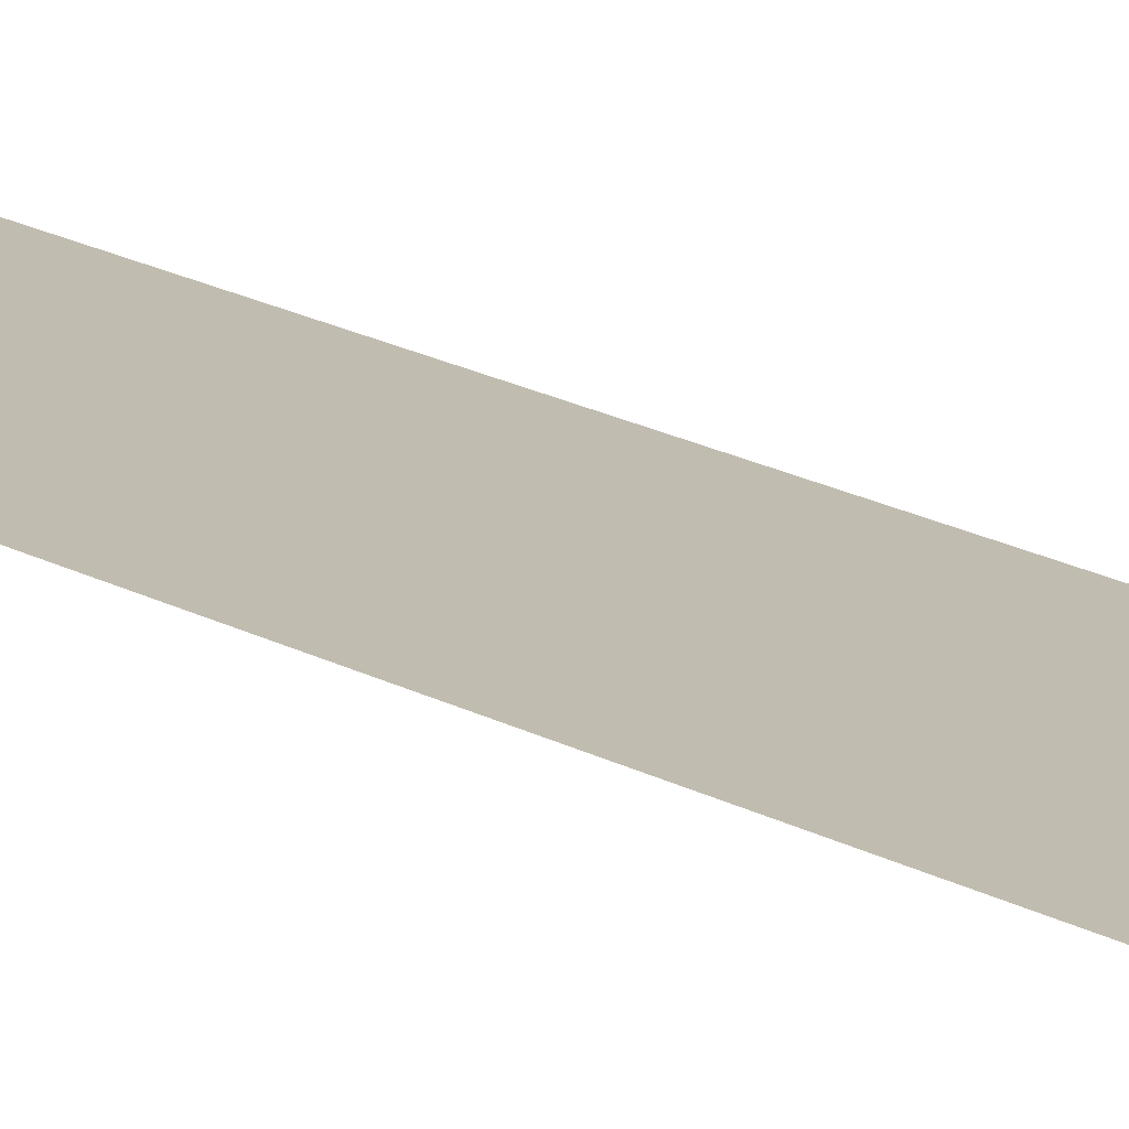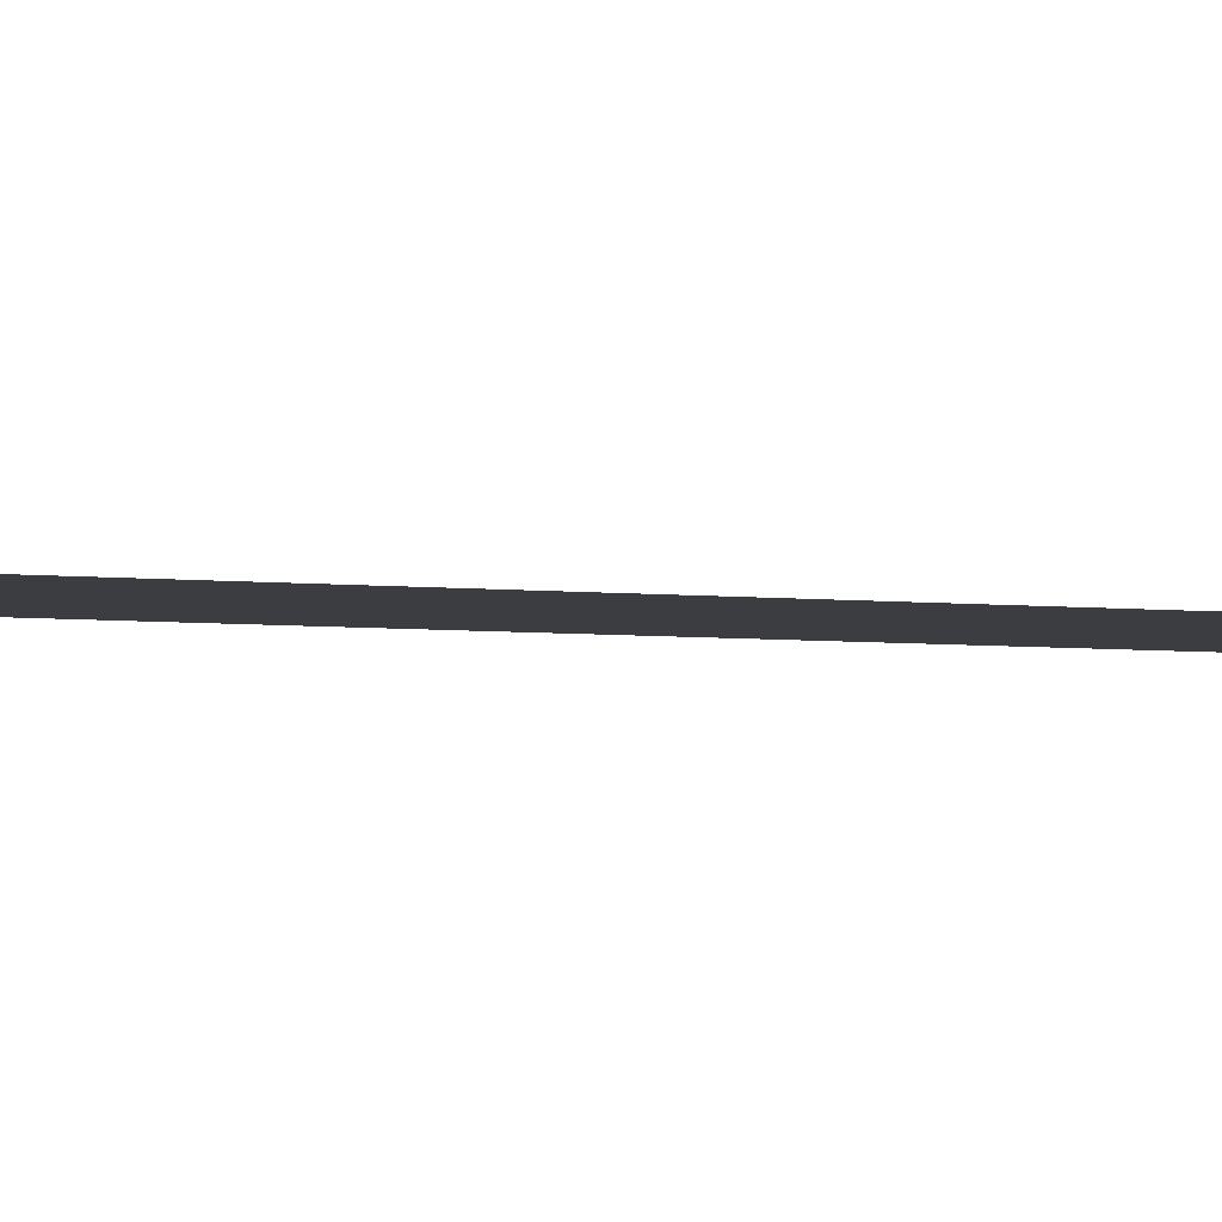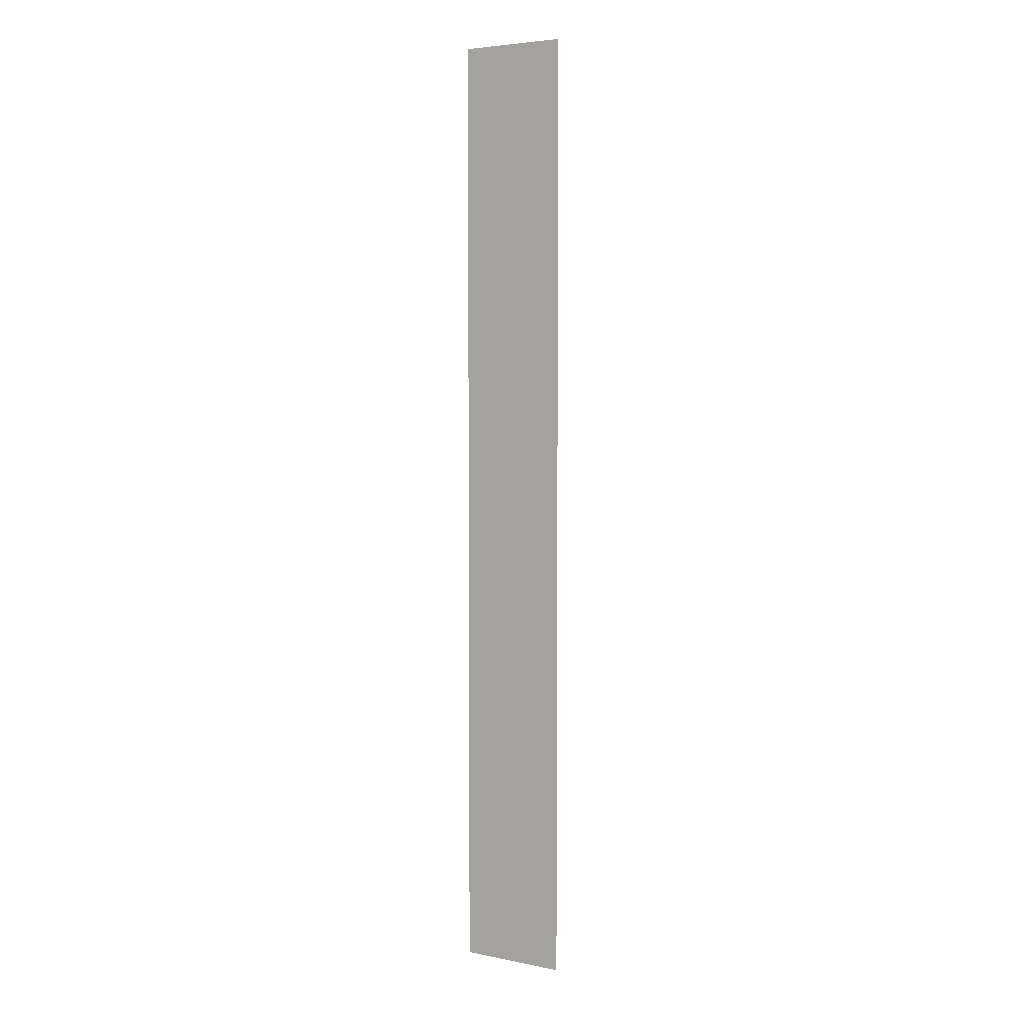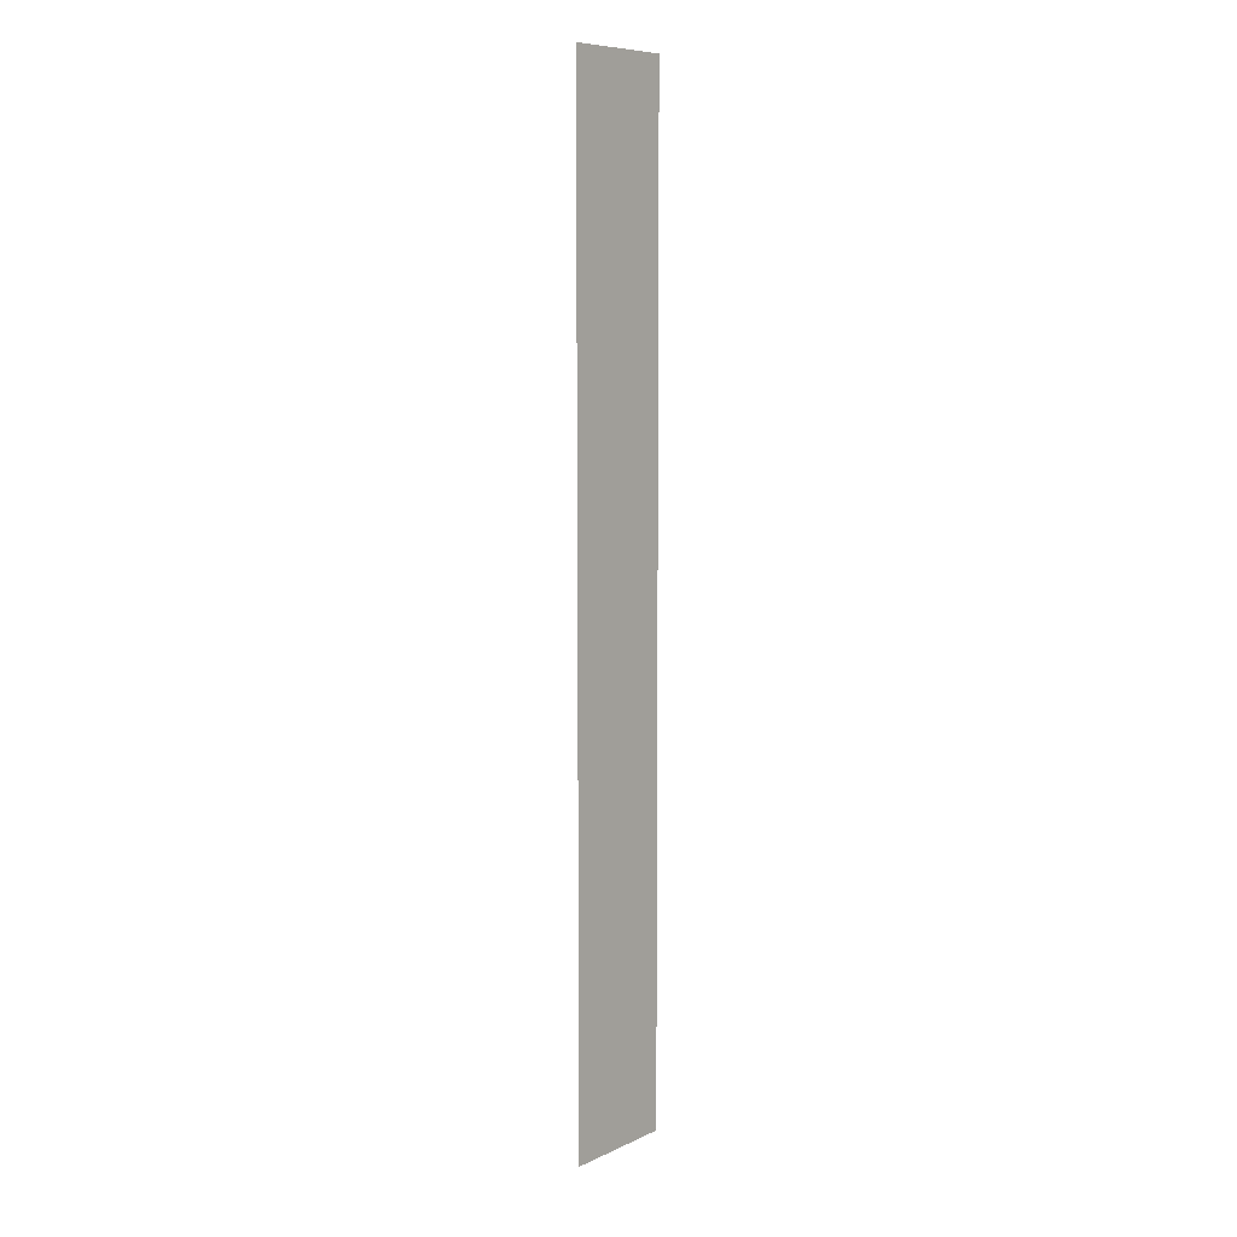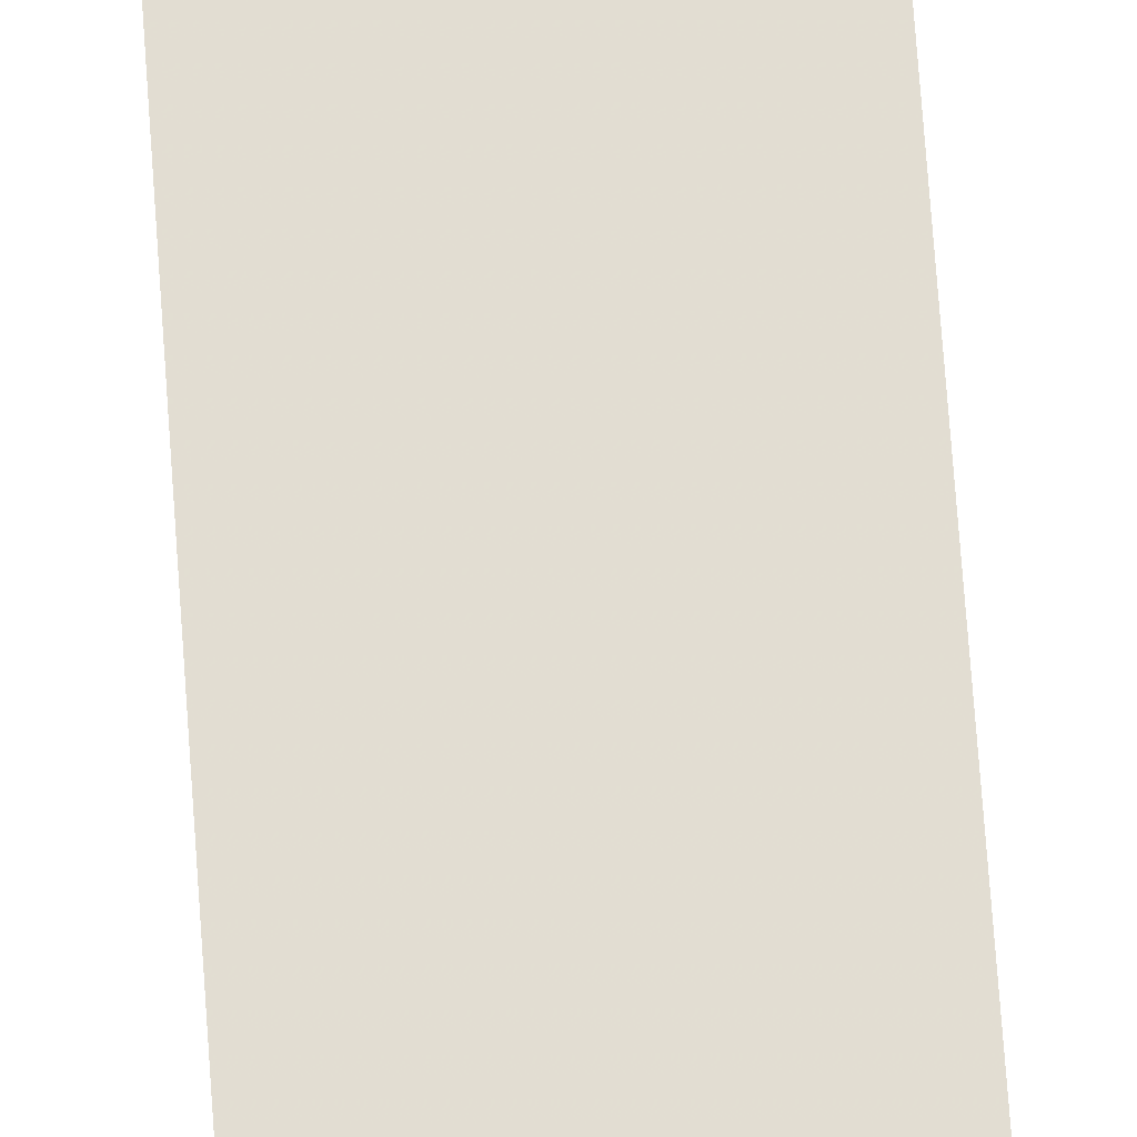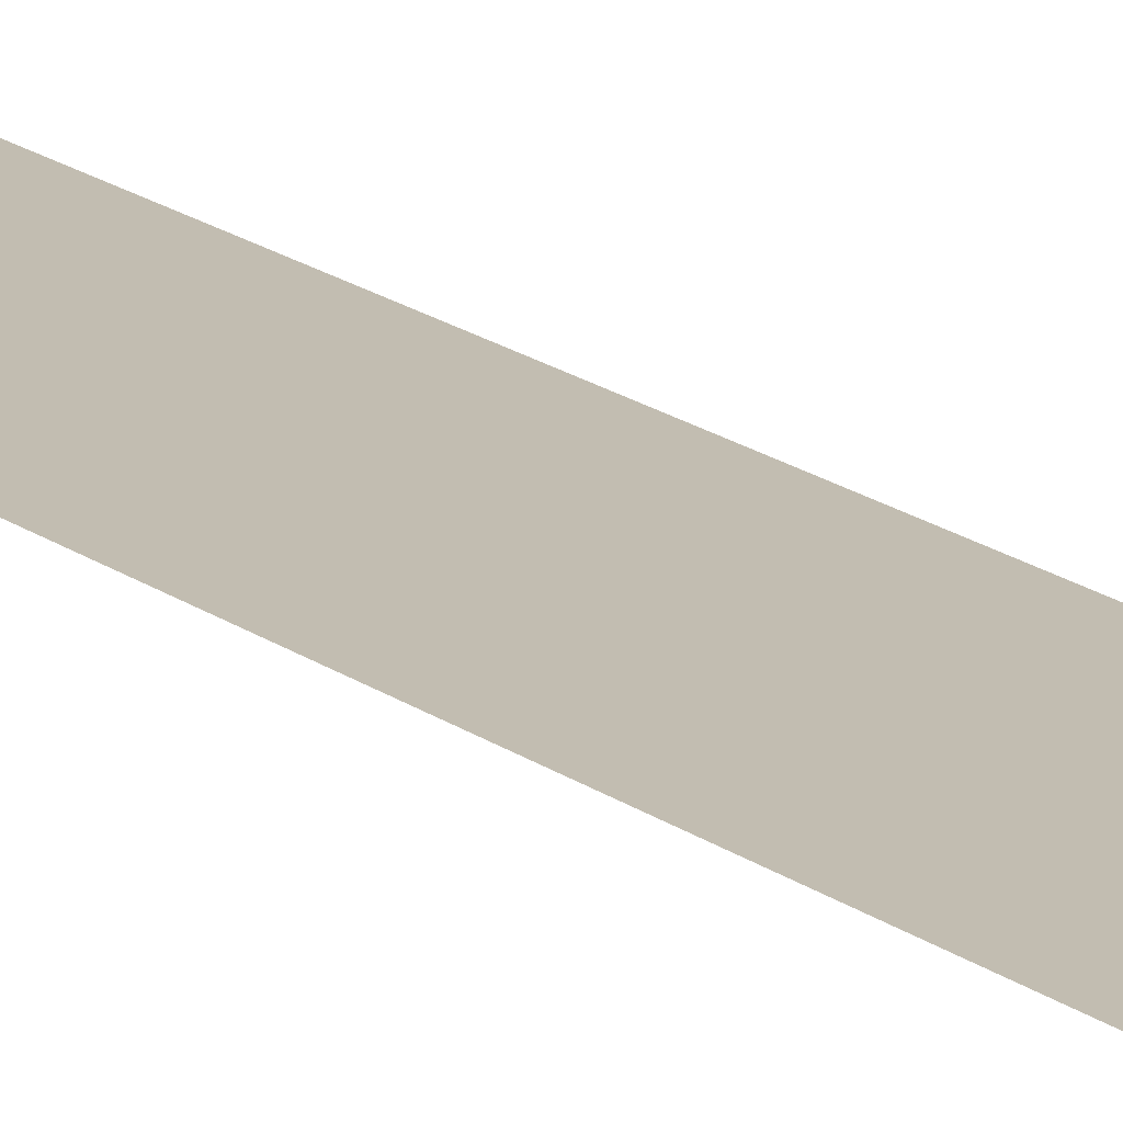
<metadata>
{"format":"obj","ext":"obj","renderer":"f3d","projection":"perspective","resolution":1024,"background":"white","views":[{"elev":16.6,"azim":139.9,"up":"+Y"},{"elev":-2.5,"azim":-124.5,"up":"+Y"},{"elev":4.6,"azim":32.4,"up":"+Z"},{"elev":8.3,"azim":129.4,"up":"+Z"},{"elev":68.1,"azim":-4.0,"up":"+Y"},{"elev":17.0,"azim":146.1,"up":"+Y"}]}
</metadata>
<code>
o 224
v 2249 1880 8.351
v 2249 1880 8
v 2249 1880 8
v 2249 1880 8
v 2249 1880 8
v 2249 1880 8
v 2249 1880 8.351
v 2249 1880 8.351
v 2249 1880 8.351
v 2249 1880 8.351
f 1 2 3
f 1 4 5
f 6 7 8
f 6 9 10

</code>
